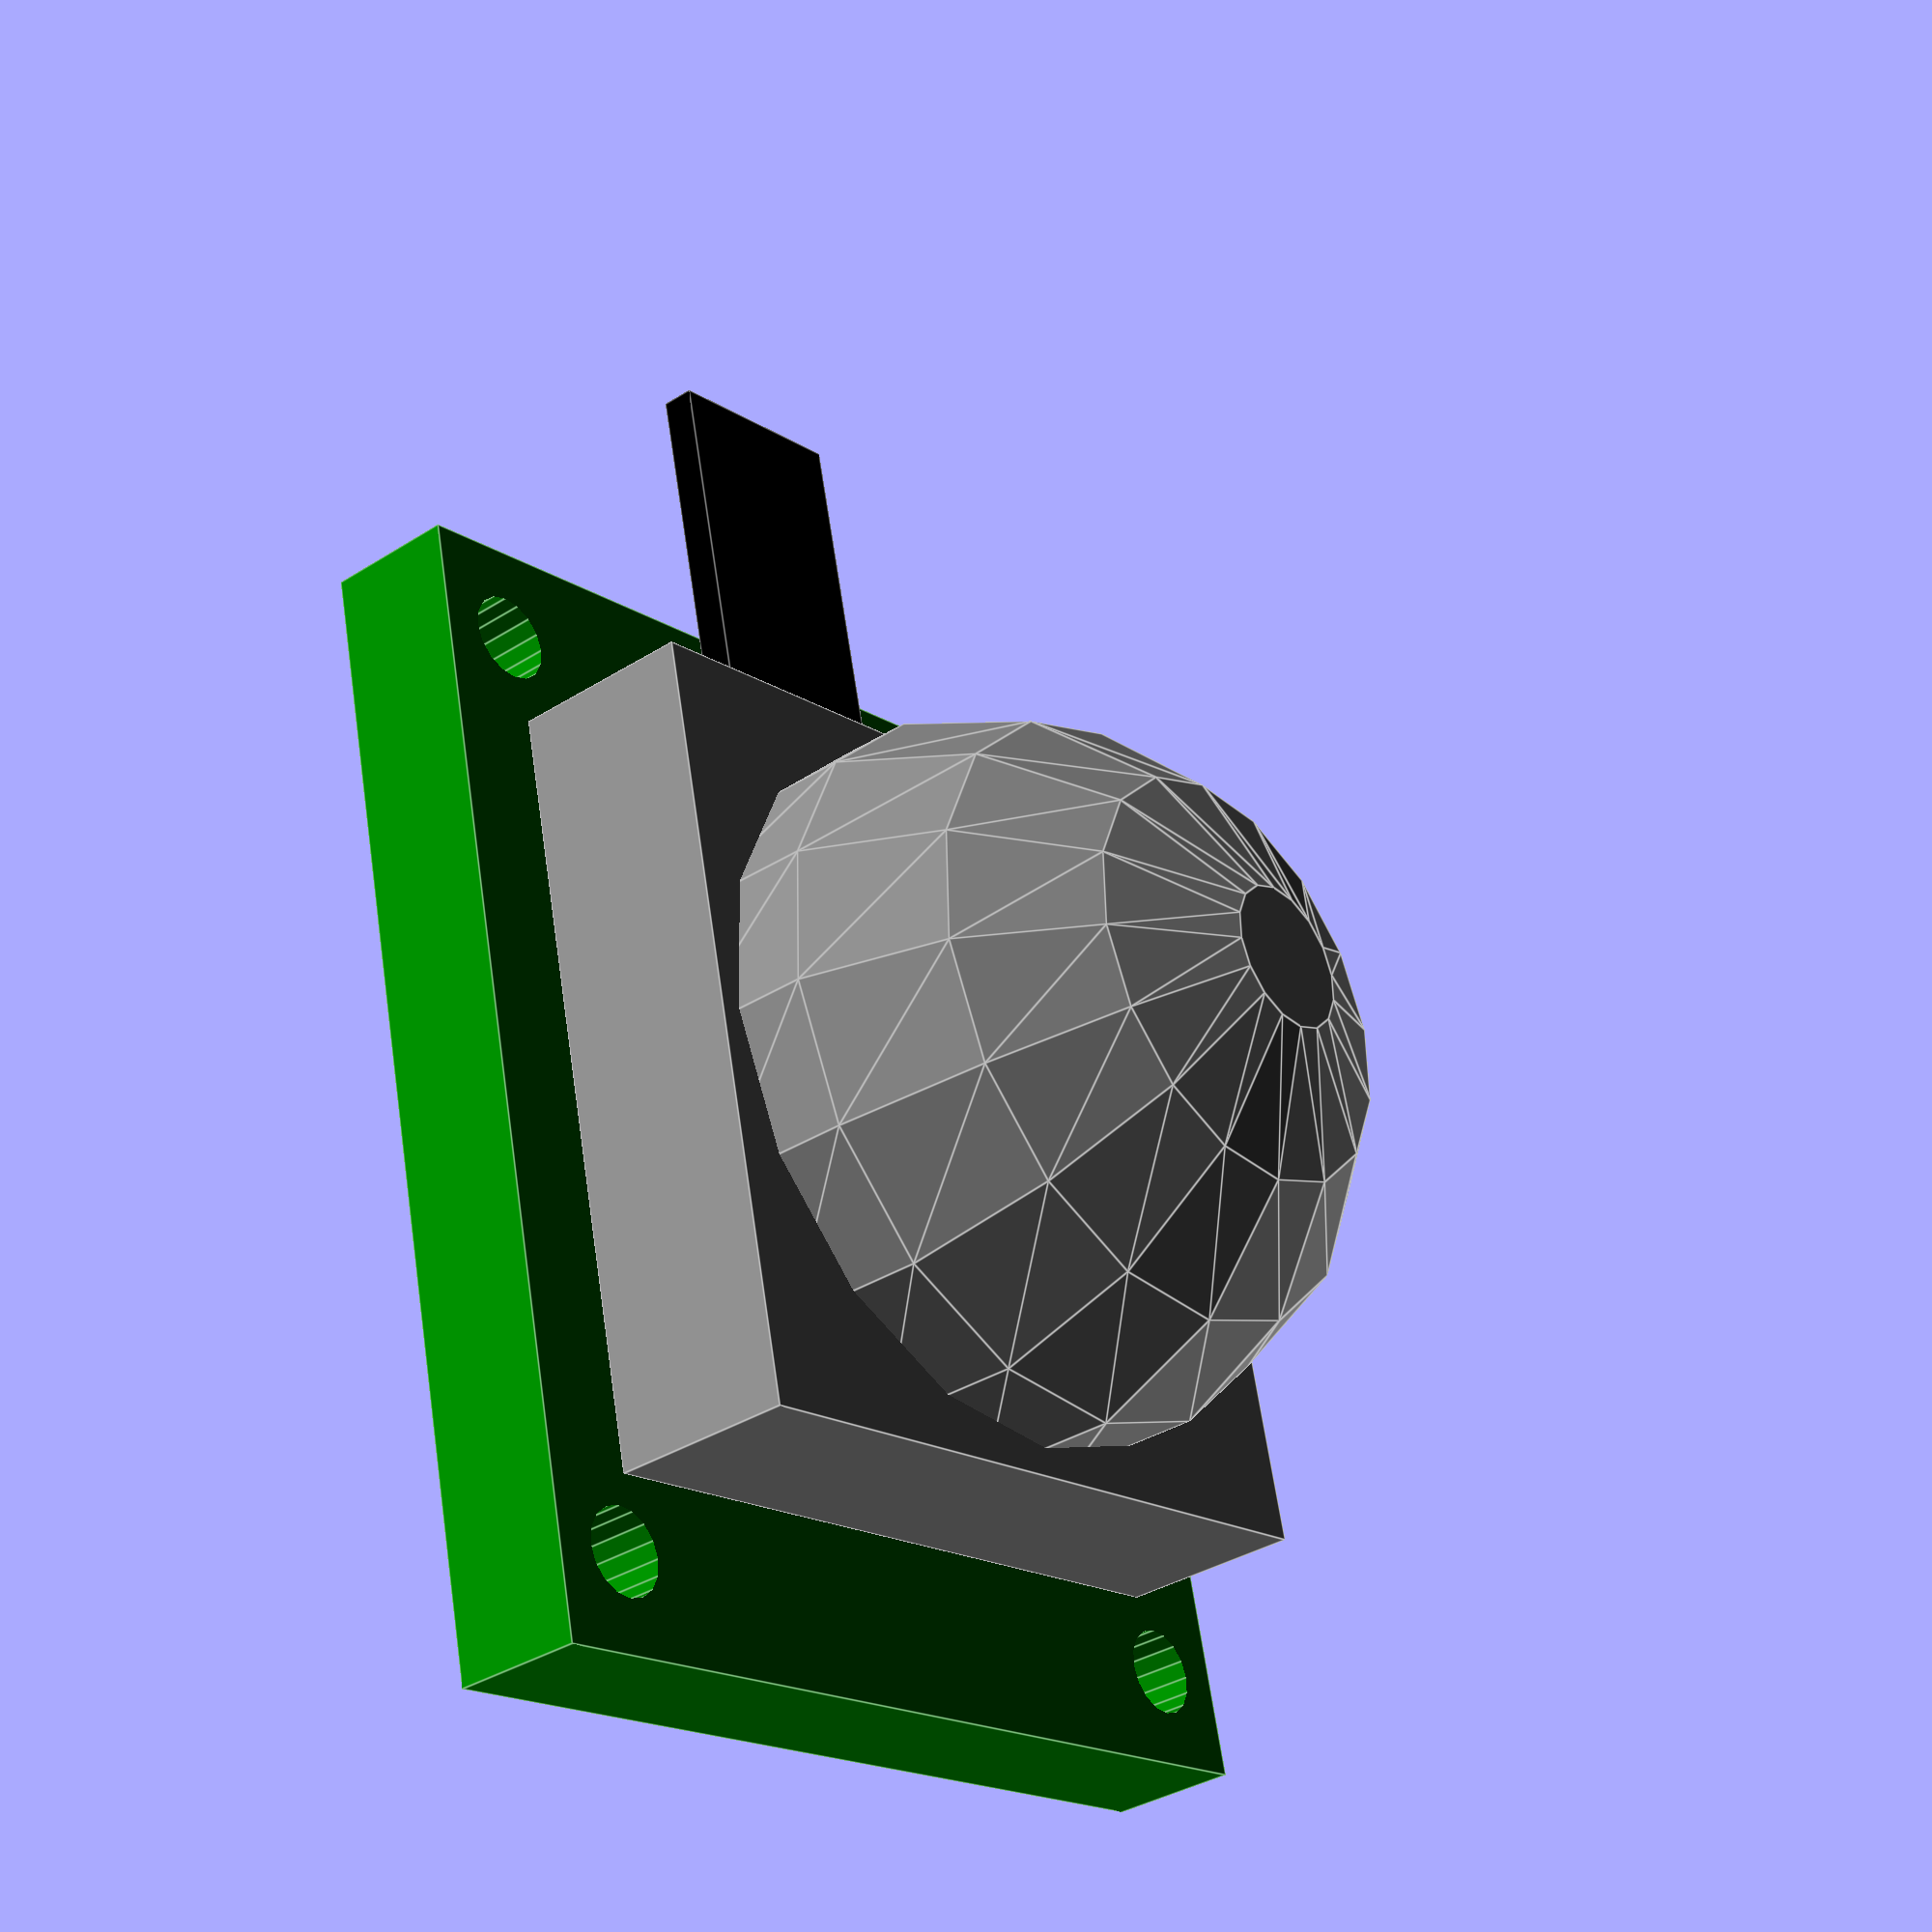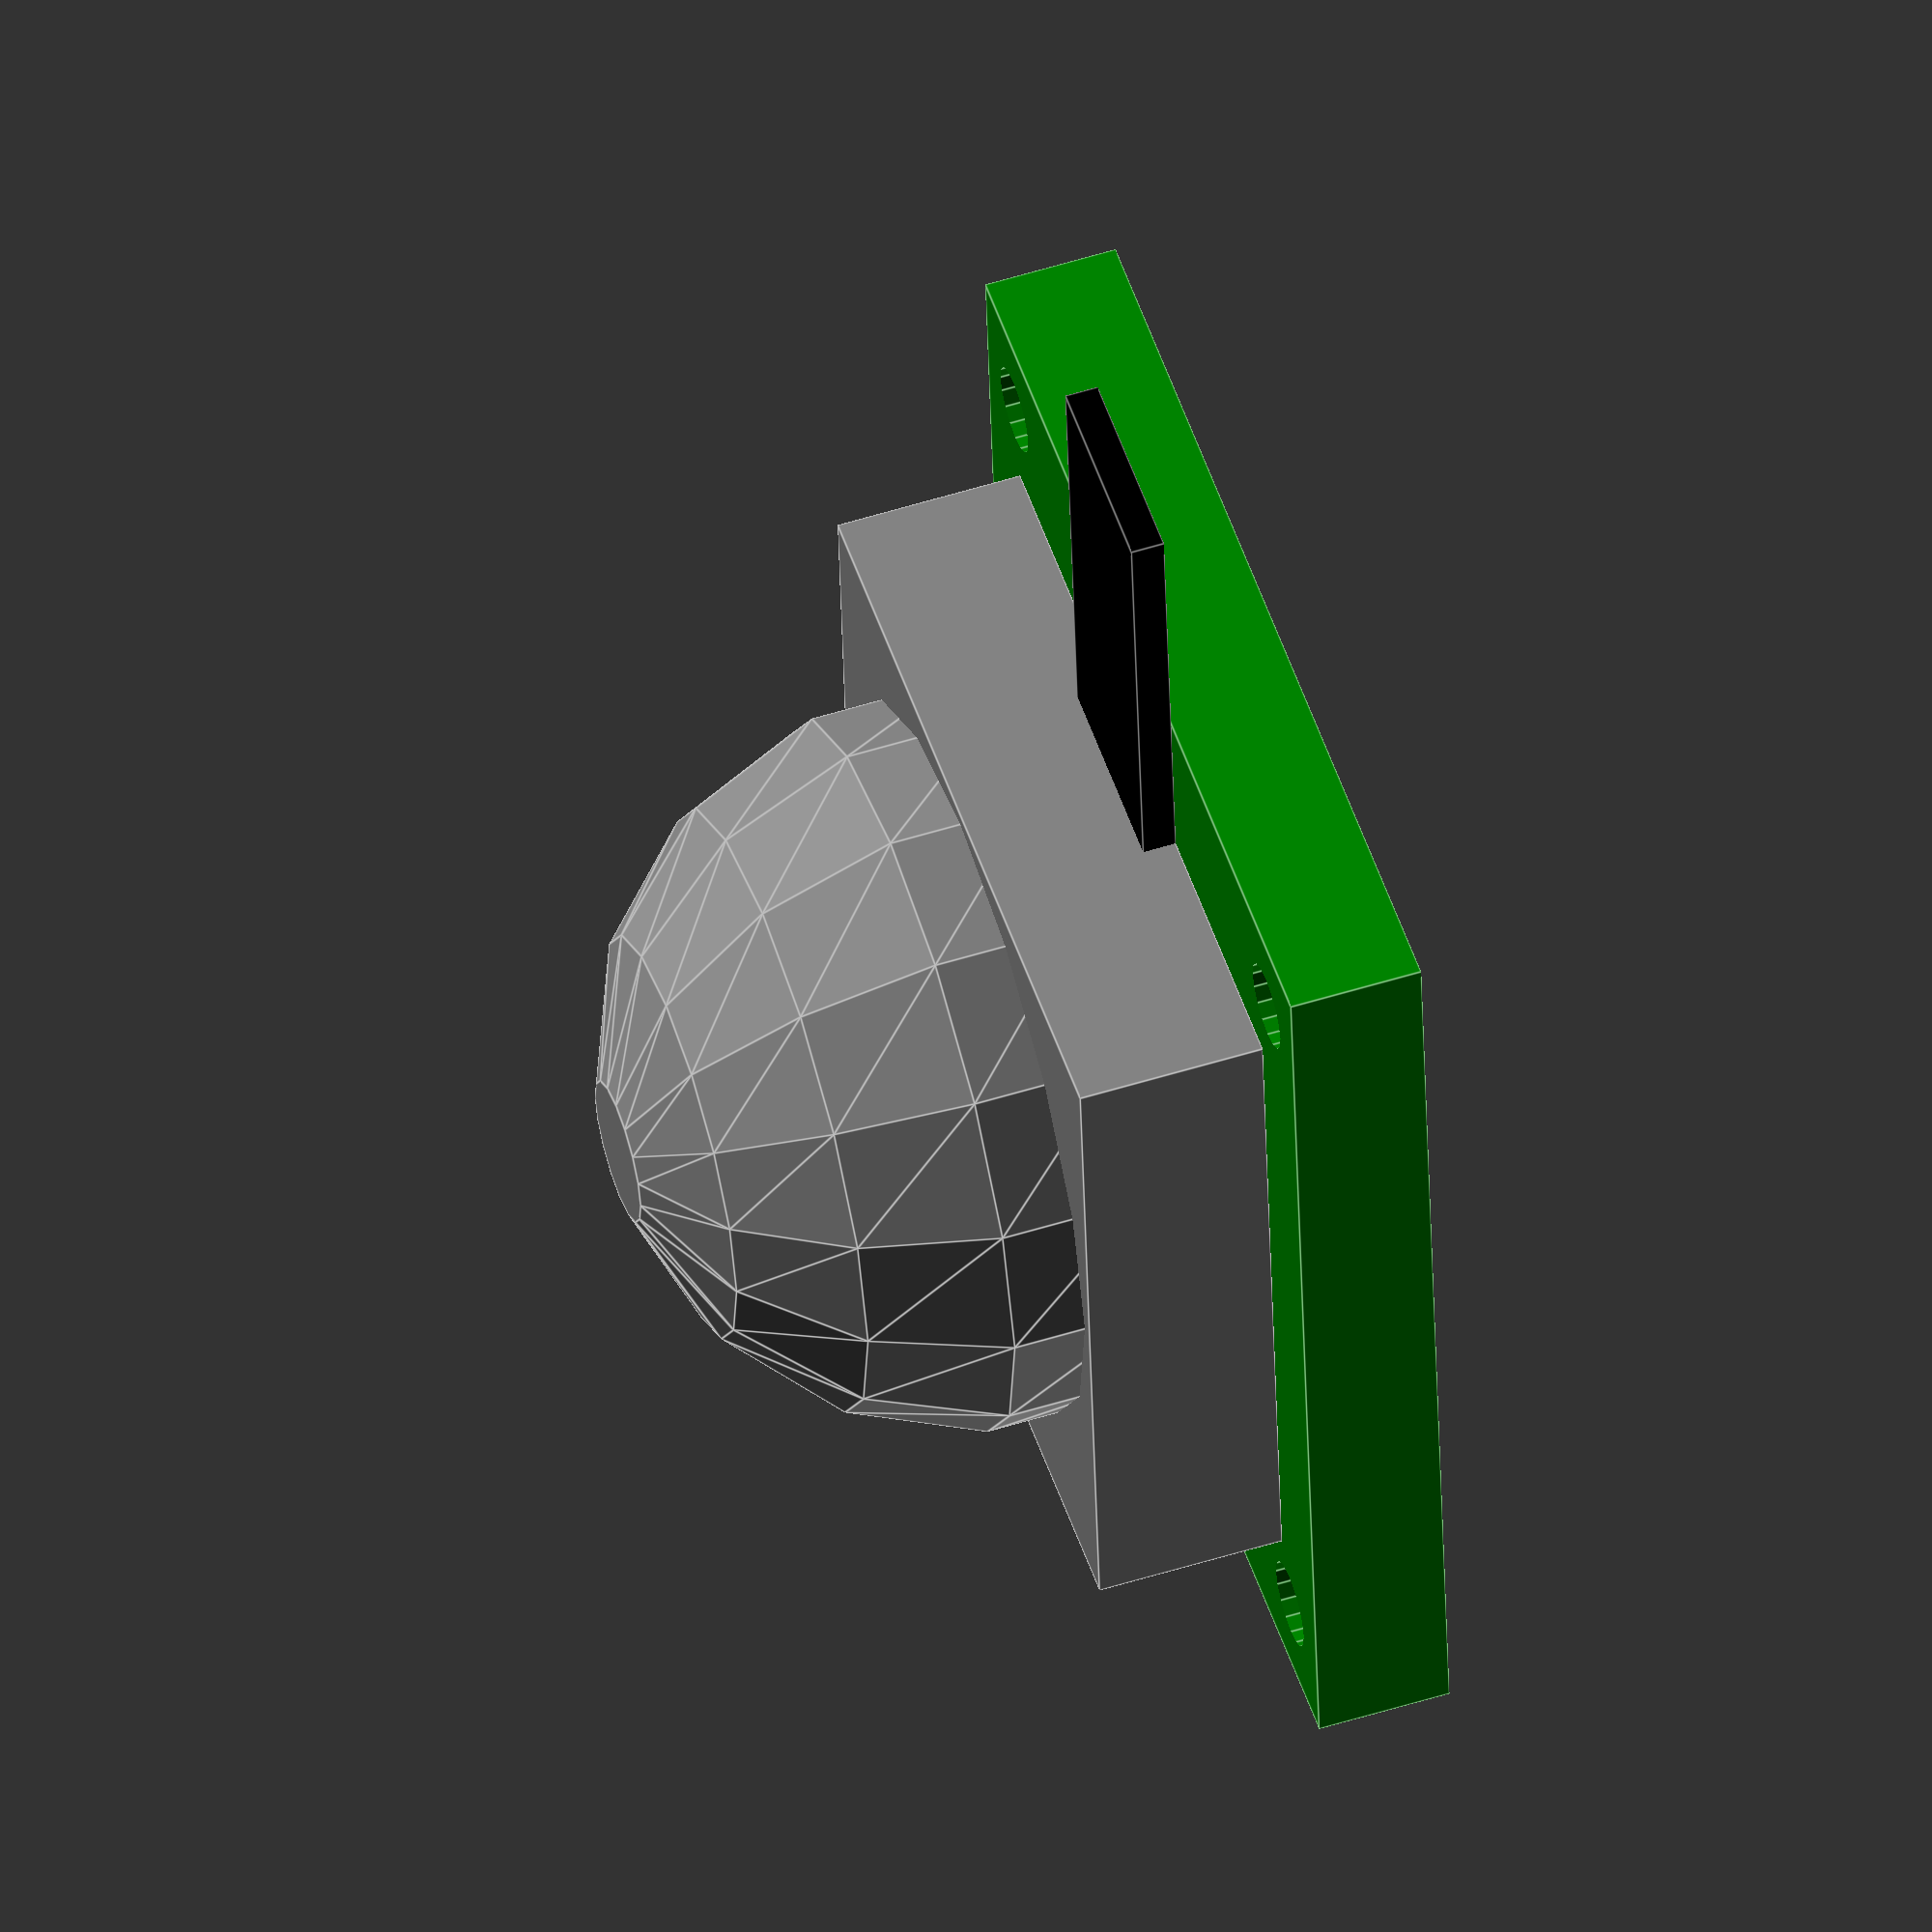
<openscad>
// A PIR motion sensor ordered from https://www.sparkfun.com/products/13285

$fn = 16;

length = 33.6;
width = 28.6;
height = 4;

module board() {
    cube([length, width, height]);
}

module dome() {
    translate([5.55, 2.84, height]) cube([22.9, 22.7, 5.6]);
    difference() {
        translate([length/2, width/2, height + 5.6]) sphere(r = 22 / 2);
        translate([0, 0, -10]) cube([length, width, 10]);
    }
}

module wire() {
    translate([-length/4, (width - 6.2)/2, height]) cube([length/2, 6.2, 1]);
}

module hole(x = 0, y = 0) {
    translate([x, y, -10 + height]) cylinder(h = 10 + height, r = 2.6/2);
}

module pir_motion_sensor() {
    color("green") difference() {
        board();
        union() {
            hole(x = 2.9, y = 2.5);
            hole(x = length - 2.9, y = width - 2.5);
            hole(x = 2.9, y = width - 2.5);
            hole(x = length - 2.9, y = 2.5);
        }
    }
    color("grey") dome();
    color("black") wire();
}

pir_motion_sensor();
</openscad>
<views>
elev=215.3 azim=256.7 roll=229.8 proj=p view=edges
elev=124.5 azim=265.5 roll=108.2 proj=o view=edges
</views>
